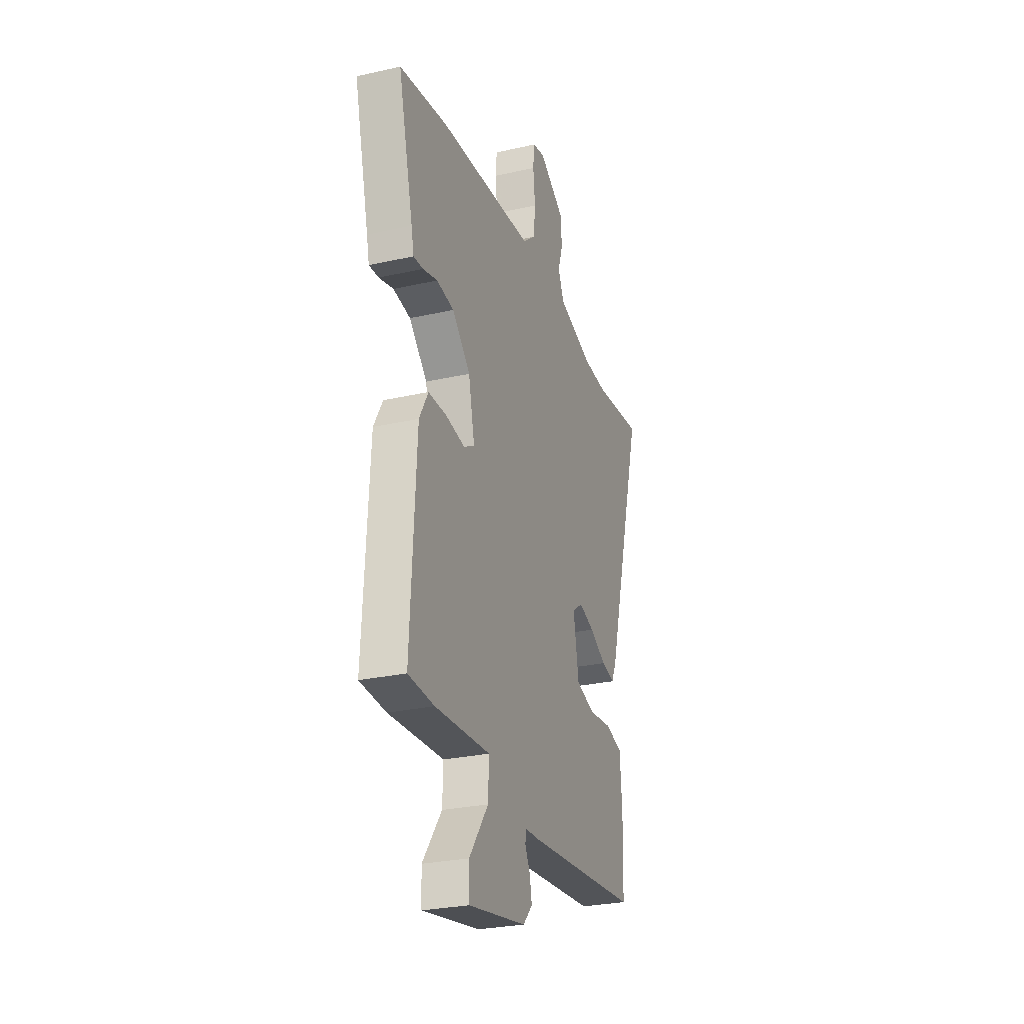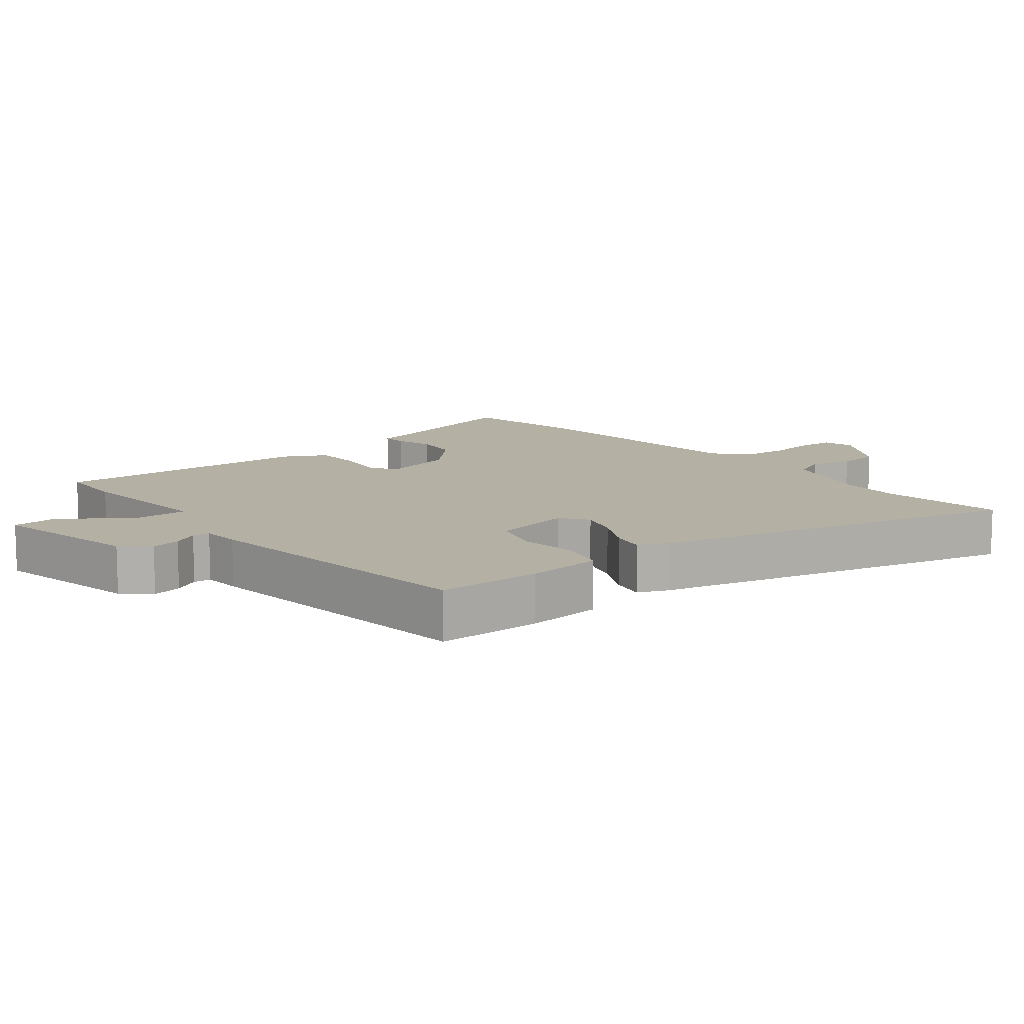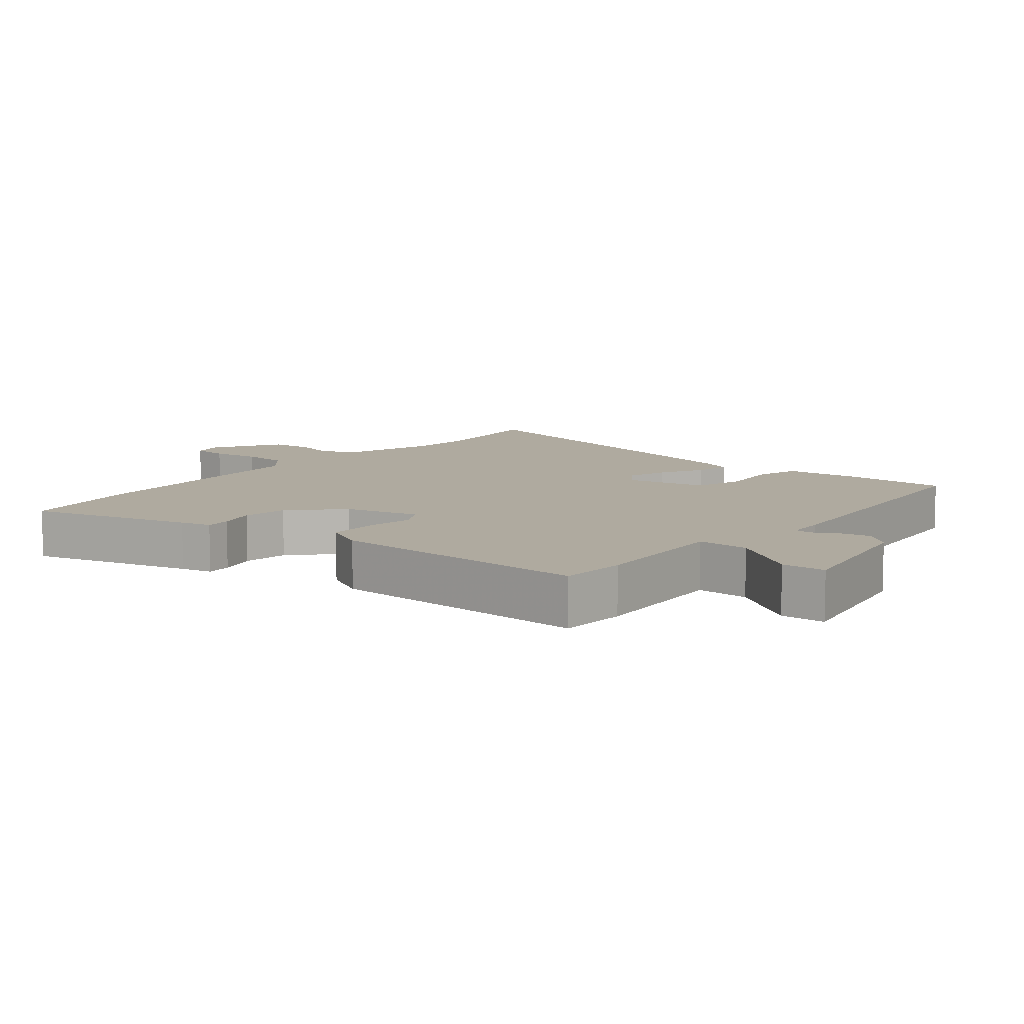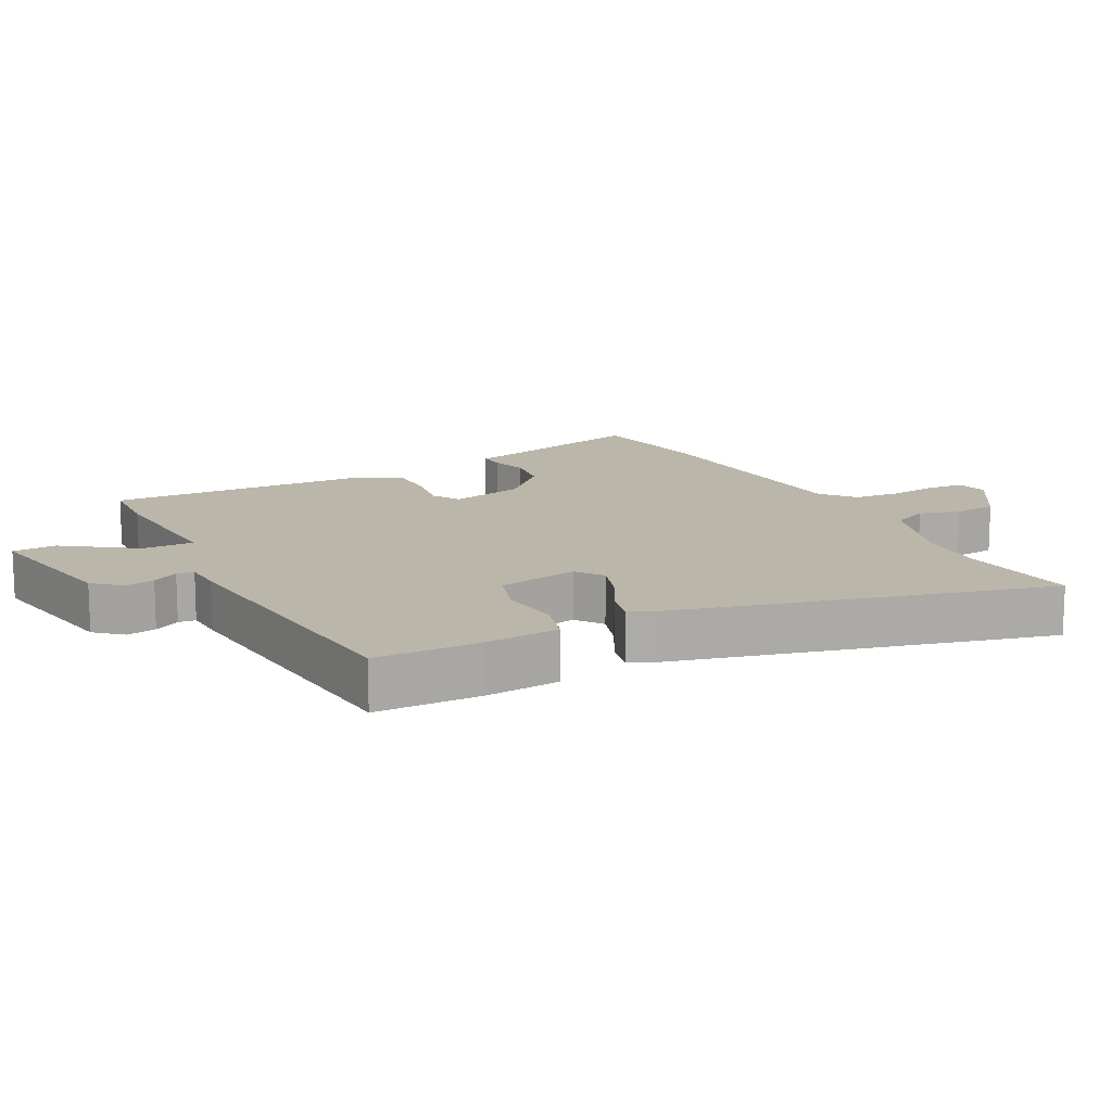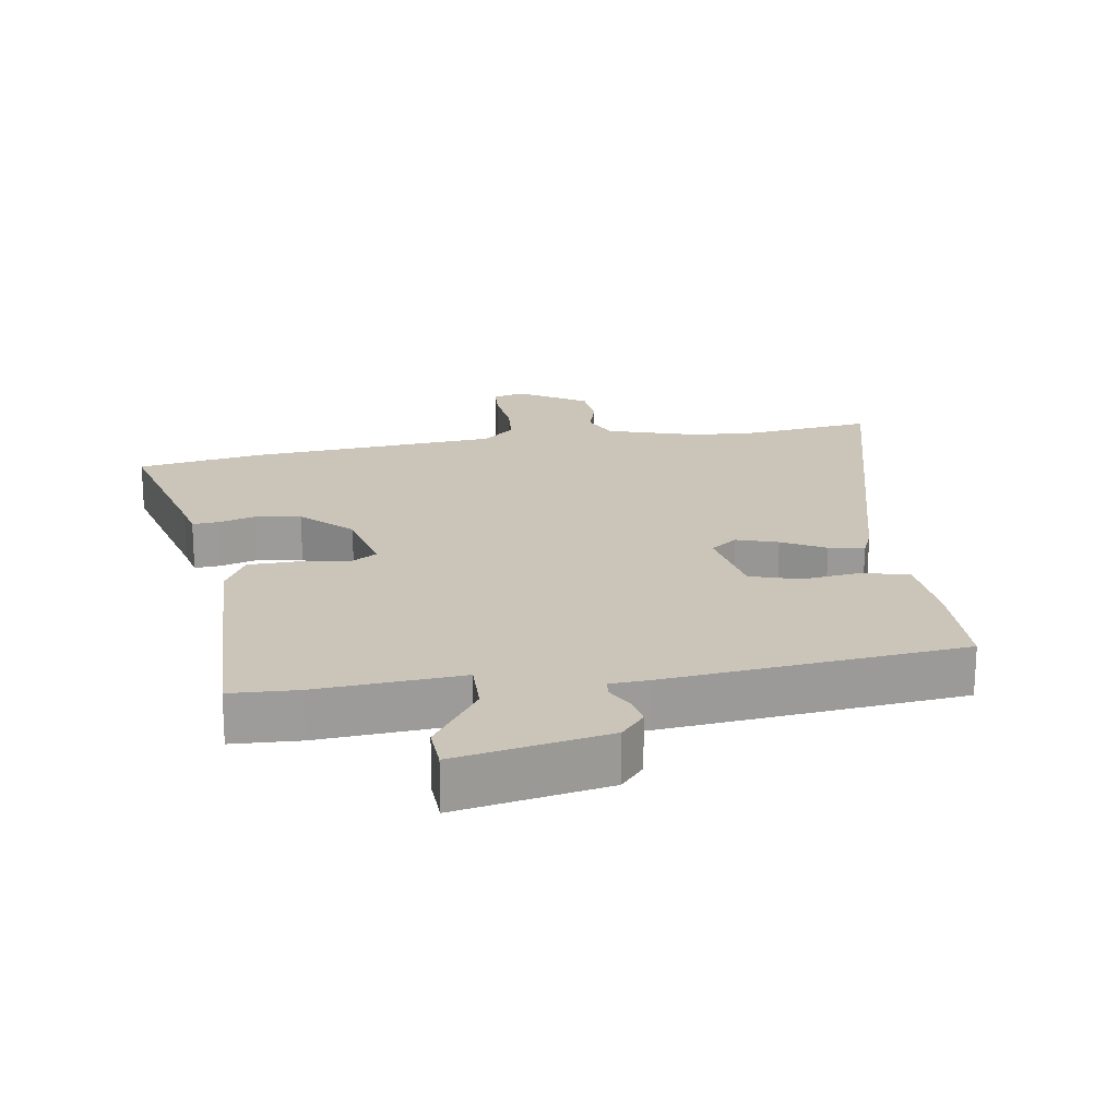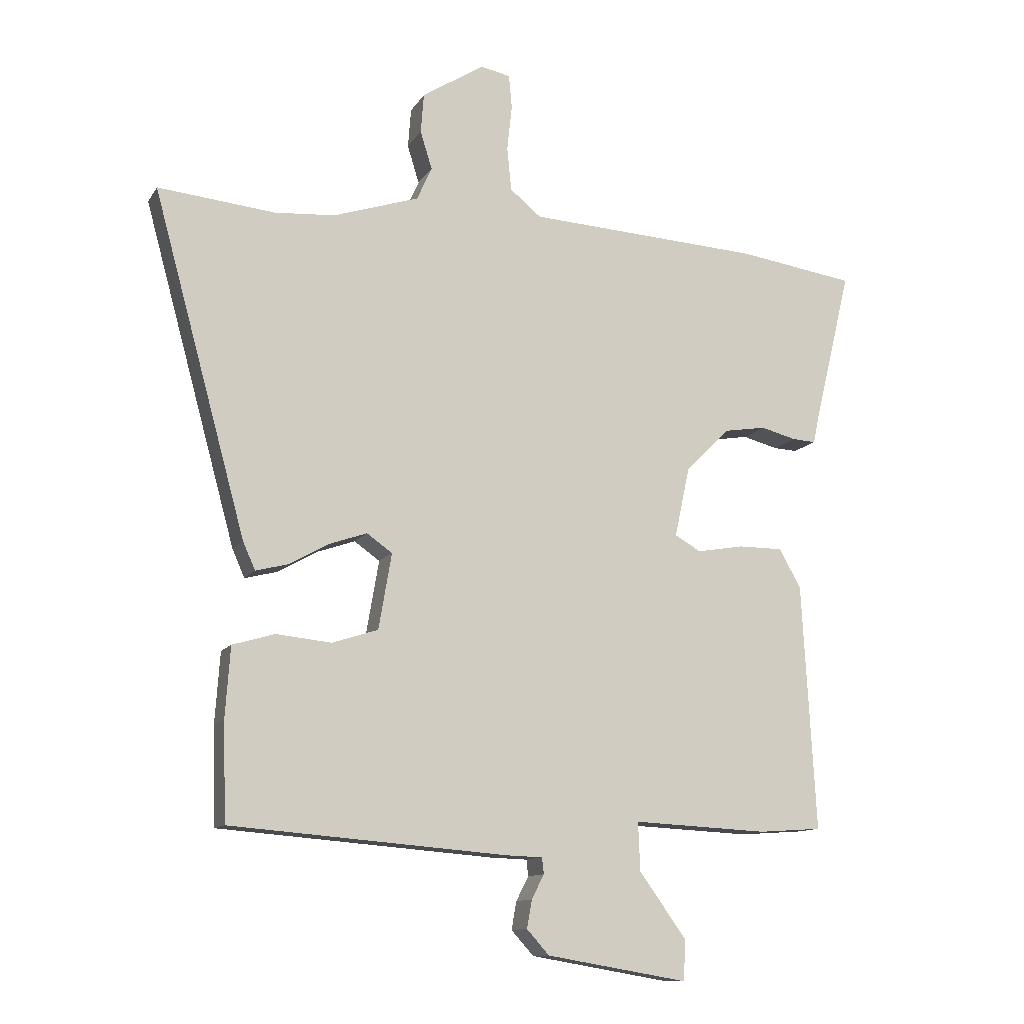
<metadata>
{"format":"obj","ext":"obj","renderer":"f3d","projection":"perspective","resolution":1024,"background":"white","views":[{"elev":-27.3,"azim":109.3,"up":"+Z"},{"elev":11.5,"azim":-130.3,"up":"+Y"},{"elev":9.5,"azim":128.0,"up":"+Y"},{"elev":14.1,"azim":-118.4,"up":"+Y"},{"elev":20.3,"azim":169.9,"up":"+Y"},{"elev":-11.7,"azim":-19.9,"up":"+Z"}]}
</metadata>
<code>
v 0.38 0.07 0.518
v 0.568 0.07 0.49
v 0.509 0.07 0.245
v 0.499 0.07 0.198
v 0.461 0.07 0.2
v 0.404 0.07 0.215
v 0.336 0.07 0.204
v 0.265 0.07 0.132
v 0.241 0.07 0.02
v 0.283 0.07 -0.004
v 0.358 0.07 0.009
v 0.43 0.07 0.009
v 0.465 0.07 -0.054
v 0.487 0.07 -0.452
v 0.385 0.07 -0.459
v 0.168 0.07 -0.448
v 0.171 0.07 -0.526
v 0.246 0.07 -0.63
v 0.244 0.07 -0.696
v 0.016 0.07 -0.657
v -0.02 0.07 -0.617
v -0.012 0.07 -0.572
v 0.008 0.07 -0.533
v 0.005 0.07 -0.507
v -0.053 0.07 -0.505
v -0.499 0.07 -0.469
v -0.504 0.07 -0.312
v -0.496 0.07 -0.198
v -0.428 0.07 -0.178
v -0.339 0.07 -0.187
v -0.265 0.07 -0.163
v -0.244 0.07 -0.041
v -0.285 0.07 -0.012
v -0.346 0.07 -0.033
v -0.41 0.07 -0.069
v -0.462 0.07 -0.082
v -0.482 0.07 -0.037
v -0.632 0.07 0.513
v -0.443 0.07 0.494
v -0.346 0.07 0.501
v -0.208 0.07 0.546
v -0.184 0.07 0.6
v -0.203 0.07 0.661
v -0.198 0.07 0.725
v -0.098 0.07 0.789
v -0.05 0.07 0.779
v -0.045 0.07 0.725
v -0.053 0.07 0.651
v -0.046 0.07 0.581
v 0.004 0.07 0.54
v 0.38 0 0.518
v 0.568 0 0.49
v 0.509 0 0.245
v 0.499 0 0.198
v 0.461 0 0.2
v 0.404 0 0.215
v 0.336 0 0.204
v 0.265 0 0.132
v 0.241 0 0.02
v 0.283 0 -0.004
v 0.358 0 0.009
v 0.43 0 0.009
v 0.465 0 -0.054
v 0.487 0 -0.452
v 0.385 0 -0.459
v 0.168 0 -0.448
v 0.171 0 -0.526
v 0.246 0 -0.63
v 0.244 0 -0.696
v 0.016 0 -0.657
v -0.02 0 -0.617
v -0.012 0 -0.572
v 0.008 0 -0.533
v 0.005 0 -0.507
v -0.053 0 -0.505
v -0.499 0 -0.469
v -0.504 0 -0.312
v -0.496 0 -0.198
v -0.428 0 -0.178
v -0.339 0 -0.187
v -0.265 0 -0.163
v -0.244 0 -0.041
v -0.285 0 -0.012
v -0.346 0 -0.033
v -0.41 0 -0.069
v -0.462 0 -0.082
v -0.482 0 -0.037
v -0.632 0 0.513
v -0.443 0 0.494
v -0.346 0 0.501
v -0.208 0 0.546
v -0.184 0 0.6
v -0.203 0 0.661
v -0.198 0 0.725
v -0.098 0 0.789
v -0.05 0 0.779
v -0.045 0 0.725
v -0.053 0 0.651
v -0.046 0 0.581
v 0.004 0 0.54
f 45 46 47 48
f 45 48 49
f 42 43 44 45
f 41 42 45 49
f 40 41 49 50
f 36 37 38 39
f 34 35 36 39
f 33 34 39 40
f 32 33 40 50
f 27 28 29 30
f 27 30 31
f 24 25 26 27
f 24 27 31
f 20 21 22 23
f 18 19 20 23
f 17 18 23 24
f 16 17 24 31
f 10 11 12 13
f 10 13 14 15
f 3 4 5 6
f 3 6 7
f 2 3 7
f 1 2 7 8
f 32 50 1 8
f 31 32 8 9
f 15 16 31
f 9 10 15 31
f 98 97 96 95
f 99 98 95
f 95 94 93 92
f 99 95 92 91
f 100 99 91 90
f 89 88 87 86
f 89 86 85 84
f 90 89 84 83
f 100 90 83 82
f 80 79 78 77
f 81 80 77
f 77 76 75 74
f 81 77 74
f 73 72 71 70
f 73 70 69 68
f 74 73 68 67
f 81 74 67 66
f 63 62 61 60
f 65 64 63 60
f 56 55 54 53
f 57 56 53
f 57 53 52
f 58 57 52 51
f 58 51 100 82
f 59 58 82 81
f 81 66 65
f 81 65 60 59
f 1 51 52 2
f 2 52 53 3
f 3 53 54 4
f 4 54 55 5
f 5 55 56 6
f 6 56 57 7
f 7 57 58 8
f 8 58 59 9
f 9 59 60 10
f 10 60 61 11
f 11 61 62 12
f 12 62 63 13
f 13 63 64 14
f 14 64 65 15
f 15 65 66 16
f 16 66 67 17
f 17 67 68 18
f 18 68 69 19
f 19 69 70 20
f 20 70 71 21
f 21 71 72 22
f 22 72 73 23
f 23 73 74 24
f 24 74 75 25
f 25 75 76 26
f 26 76 77 27
f 27 77 78 28
f 28 78 79 29
f 29 79 80 30
f 30 80 81 31
f 31 81 82 32
f 32 82 83 33
f 33 83 84 34
f 34 84 85 35
f 35 85 86 36
f 36 86 87 37
f 37 87 88 38
f 38 88 89 39
f 39 89 90 40
f 40 90 91 41
f 41 91 92 42
f 42 92 93 43
f 43 93 94 44
f 44 94 95 45
f 45 95 96 46
f 46 96 97 47
f 47 97 98 48
f 48 98 99 49
f 49 99 100 50
f 50 100 51 1

</code>
